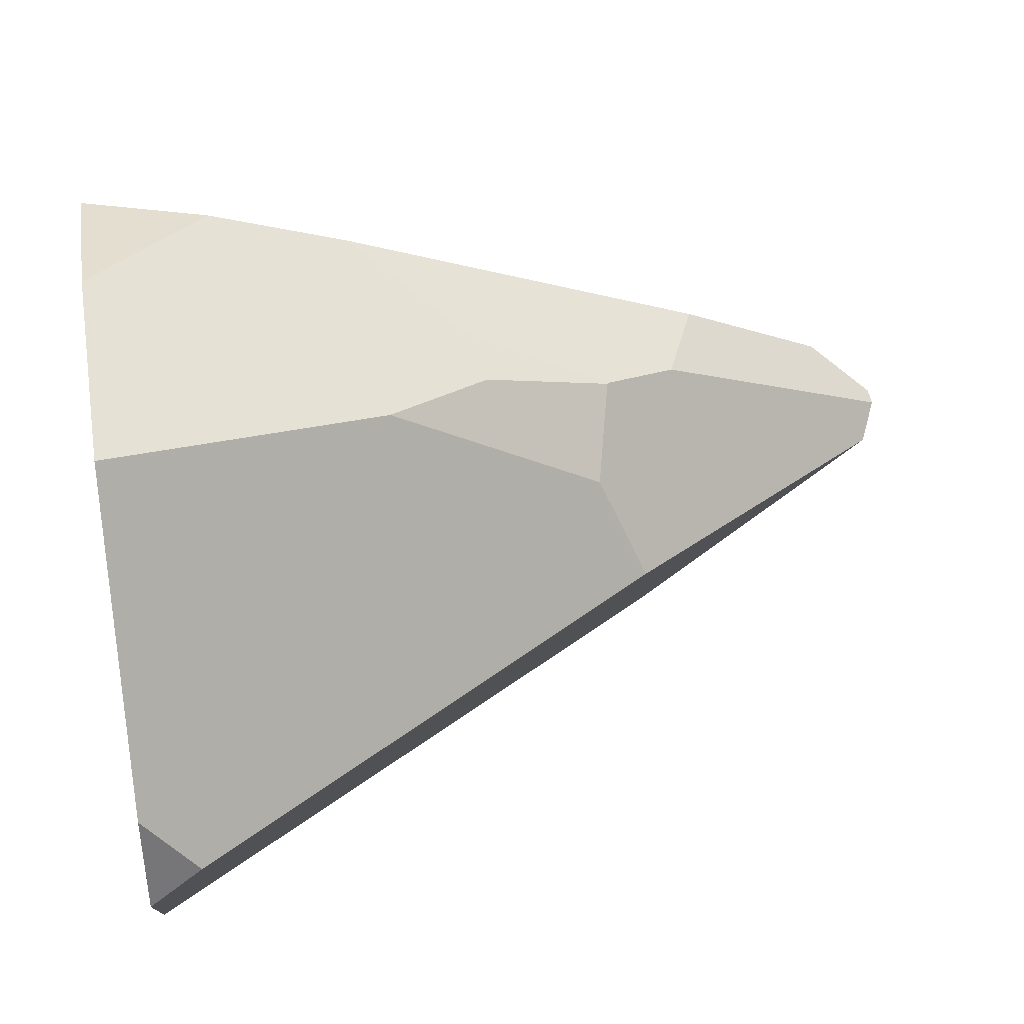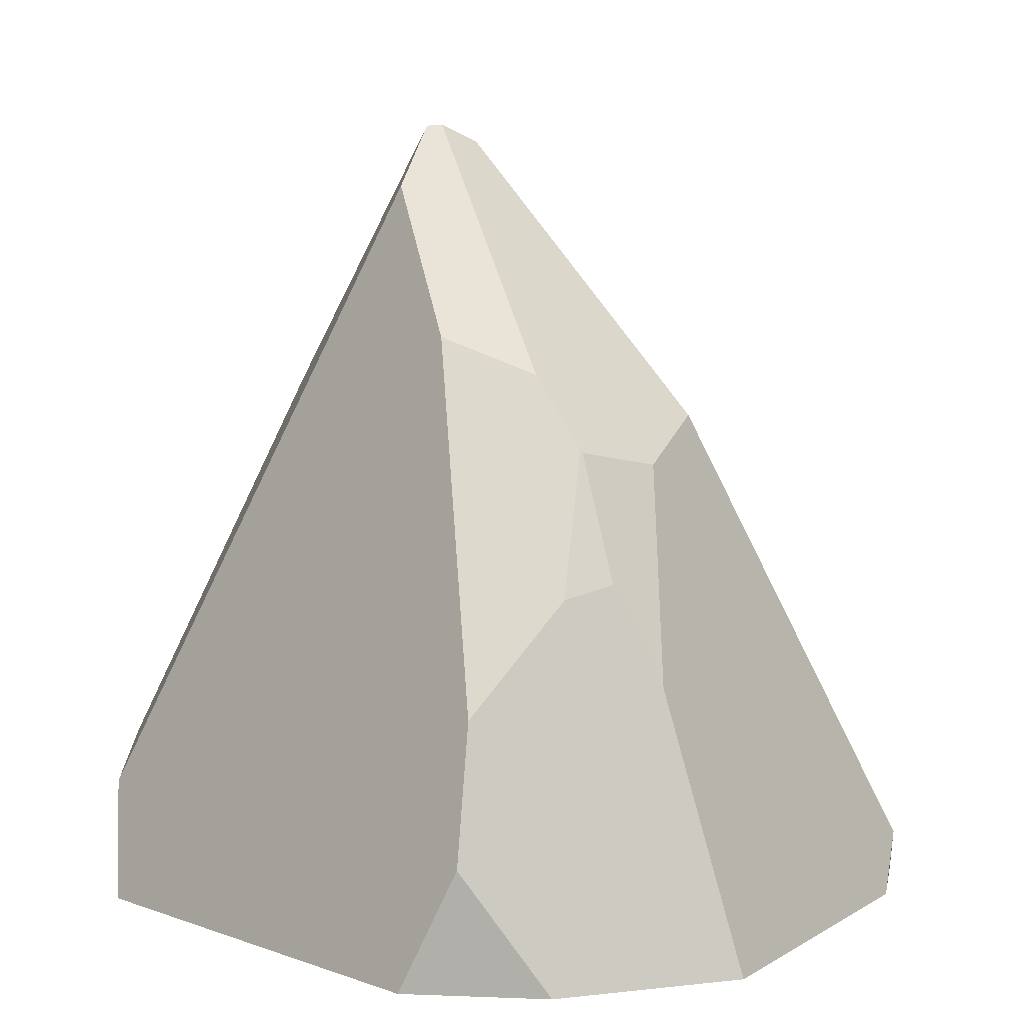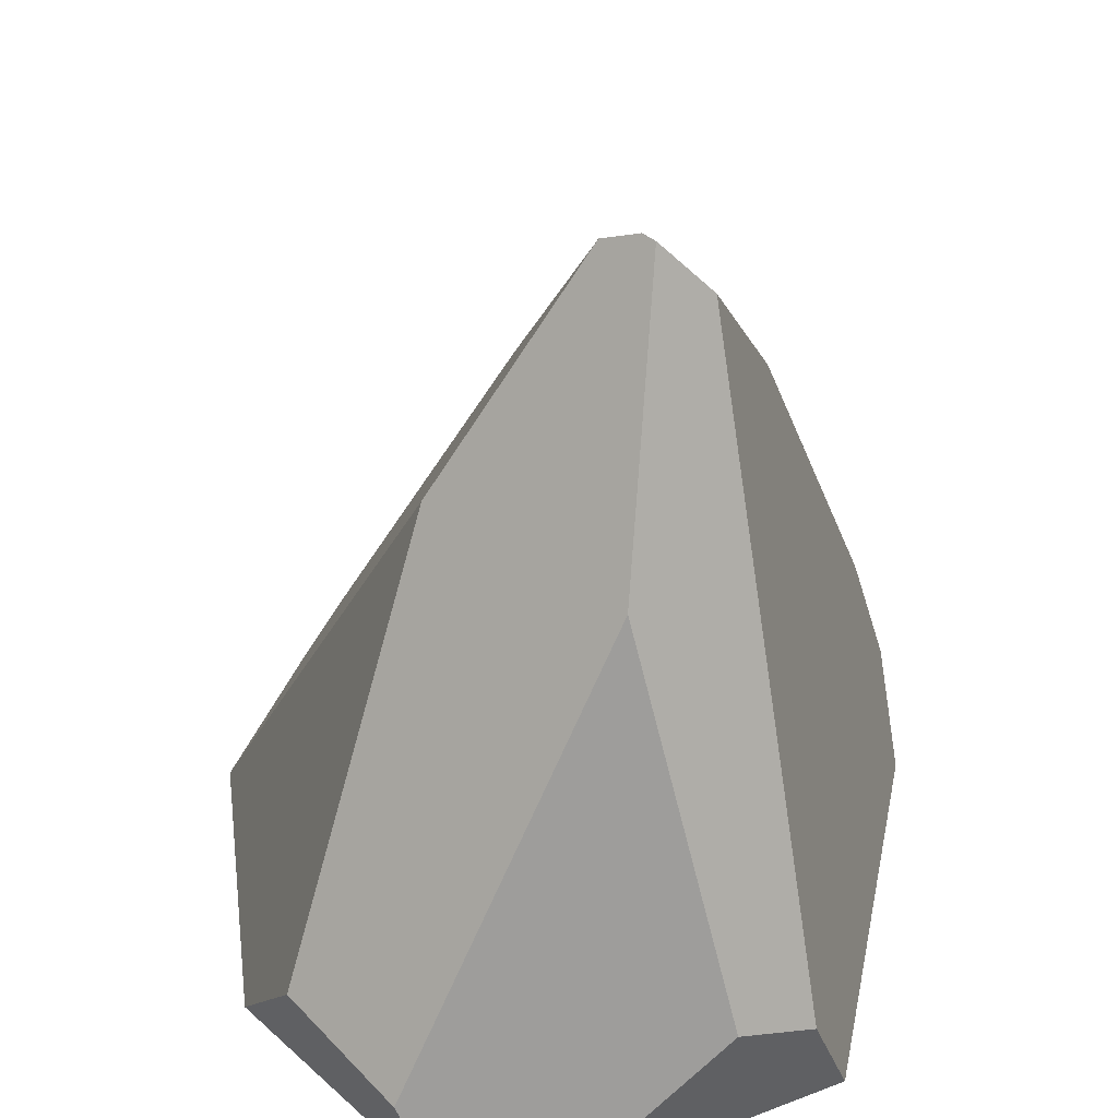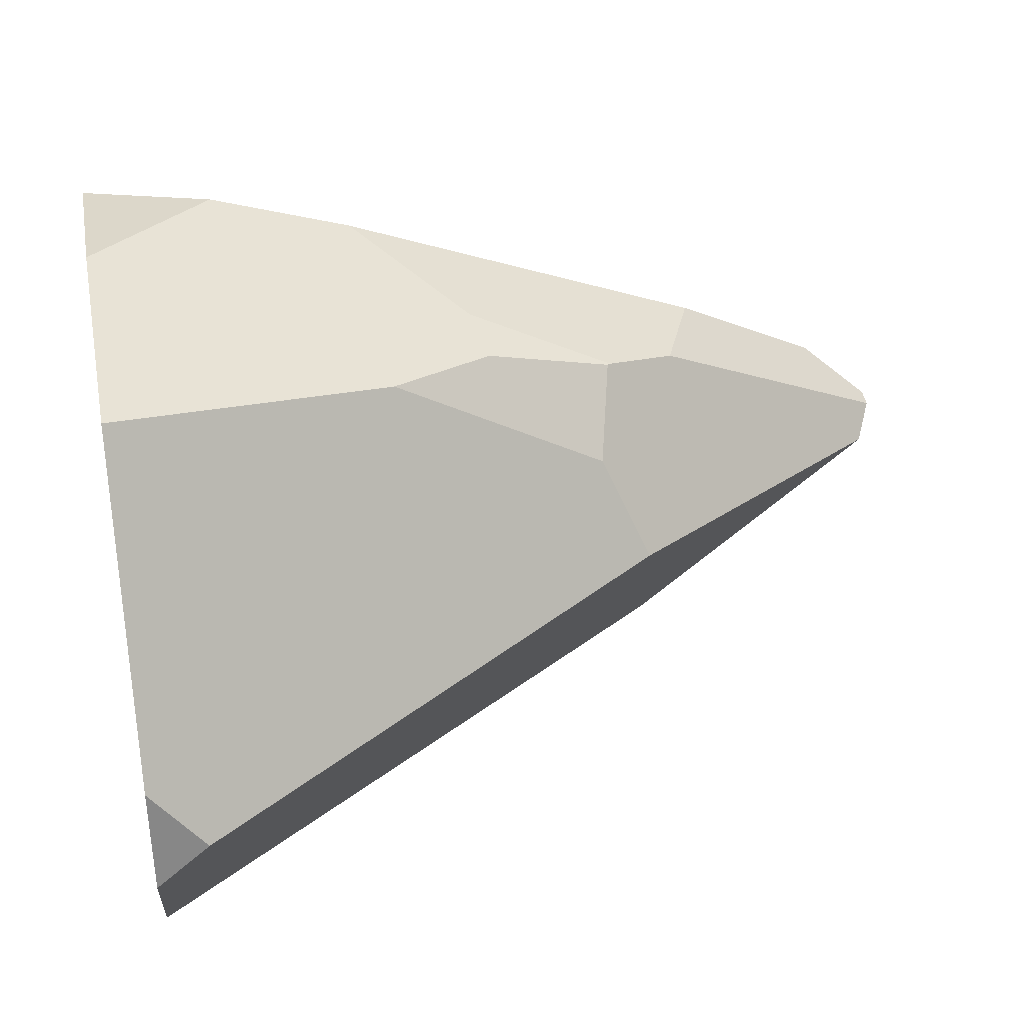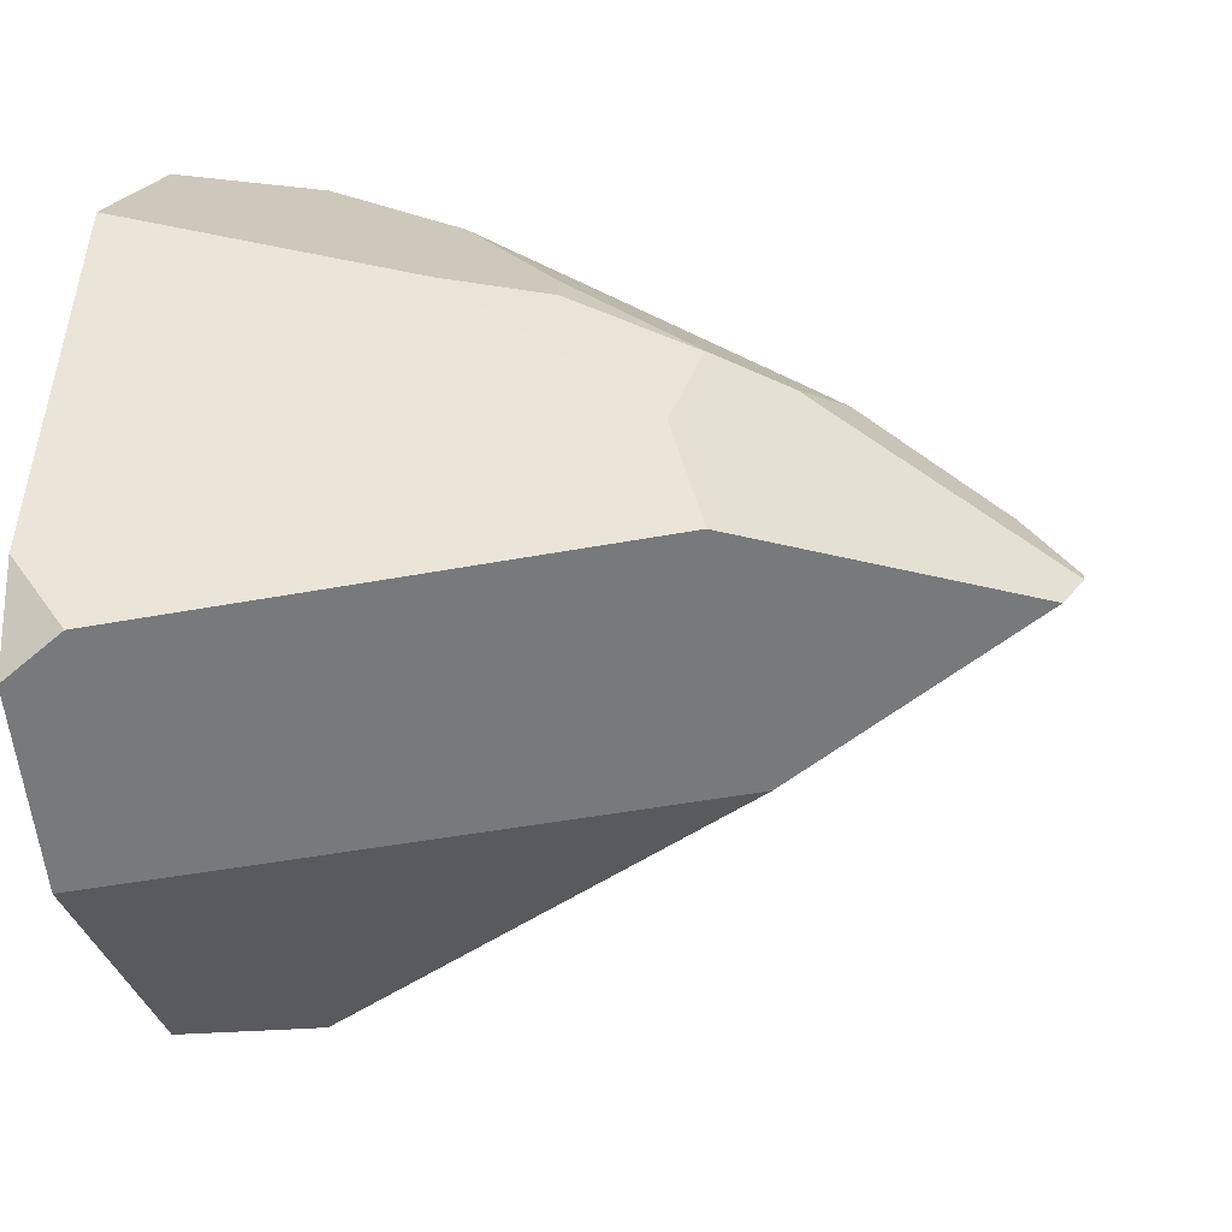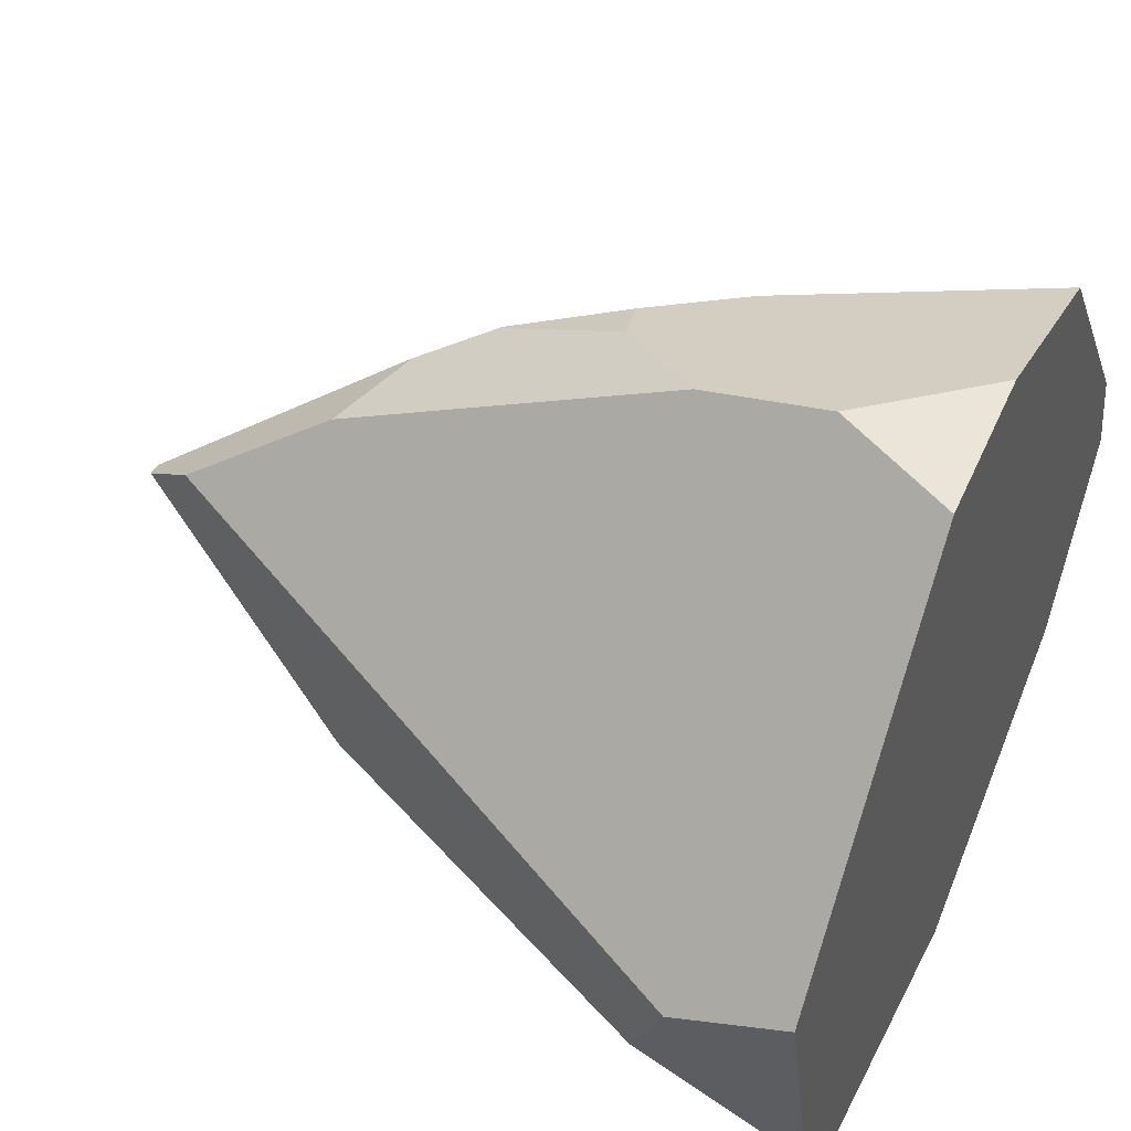
<metadata>
{"format":"obj","ext":"obj","renderer":"f3d","projection":"perspective","resolution":1024,"background":"white","views":[{"elev":48.1,"azim":81.9,"up":"+Z"},{"elev":7.5,"azim":-4.4,"up":"+Y"},{"elev":40.8,"azim":-128.7,"up":"+Y"},{"elev":42.7,"azim":80.5,"up":"+Z"},{"elev":3.7,"azim":101.1,"up":"+Z"},{"elev":46.1,"azim":-64.8,"up":"+Z"}]}
</metadata>
<code>
v -0.3428 3.329 0.3718
v 1.585 -0.02282 -0.9474
v -0.2154 3.601 0.1583
v -0.1453 3.607 0.1452
v 0.0158 3.532 0.06075
v 0.2492 2.427 -0.6717
v -0.793 2.403 -0.4396
v -0.1863 2.675 0.8246
v 0.2247 2.513 0.8897
v -0.1143 1.116 1.542
v 0.9719 2.283 0.3754
v 1.058 -0.02282 1.552
v 0.3102 1.585 1.316
v 0.4046 2.198 1.031
v 0.7379 1.196 1.312
v 0.7577 2.1 0.7762
v 0.5256 1.636 1.249
v 0.4144 2.184 1.034
v 0.3034 -0.02282 -1.719
v -0.1455 0.5033 -1.758
v -0.82 0.3514 -1.691
v -1.062 -0.02282 -1.625
v -1.694 -0.02282 0.1007
v -1.697 0.4972 -0.1138
v -1.622 0.6639 -0.4978
v -1.368 -0.02282 -1.243
v 2.072 -0.02282 -0.1428
v 2.043 0.2134 0.04916
v 1.953 -0.02282 0.3081
v -0.173 0.5227 1.711
v 0.2198 -0.02282 1.757
v -0.4188 -0.02282 1.636
f 9 4 3 1 8
f 20 21 7 3 4 5 6
f 26 23 24 25
f 17 18 14 13
f 14 9 8 10 13
f 16 11 5 4 9 14 18
f 18 17 15 16
f 28 29 27
f 22 21 20 19
f 2 19 20 6
f 7 21 22 26 25
f 1 3 7 25 24
f 11 16 15 12 29 28
f 6 5 11 28 27 2
f 30 32 31
f 12 31 32 23 26 22 19 2 27 29
f 17 13 10 30 31 12 15
f 8 1 24 23 32 30 10

</code>
